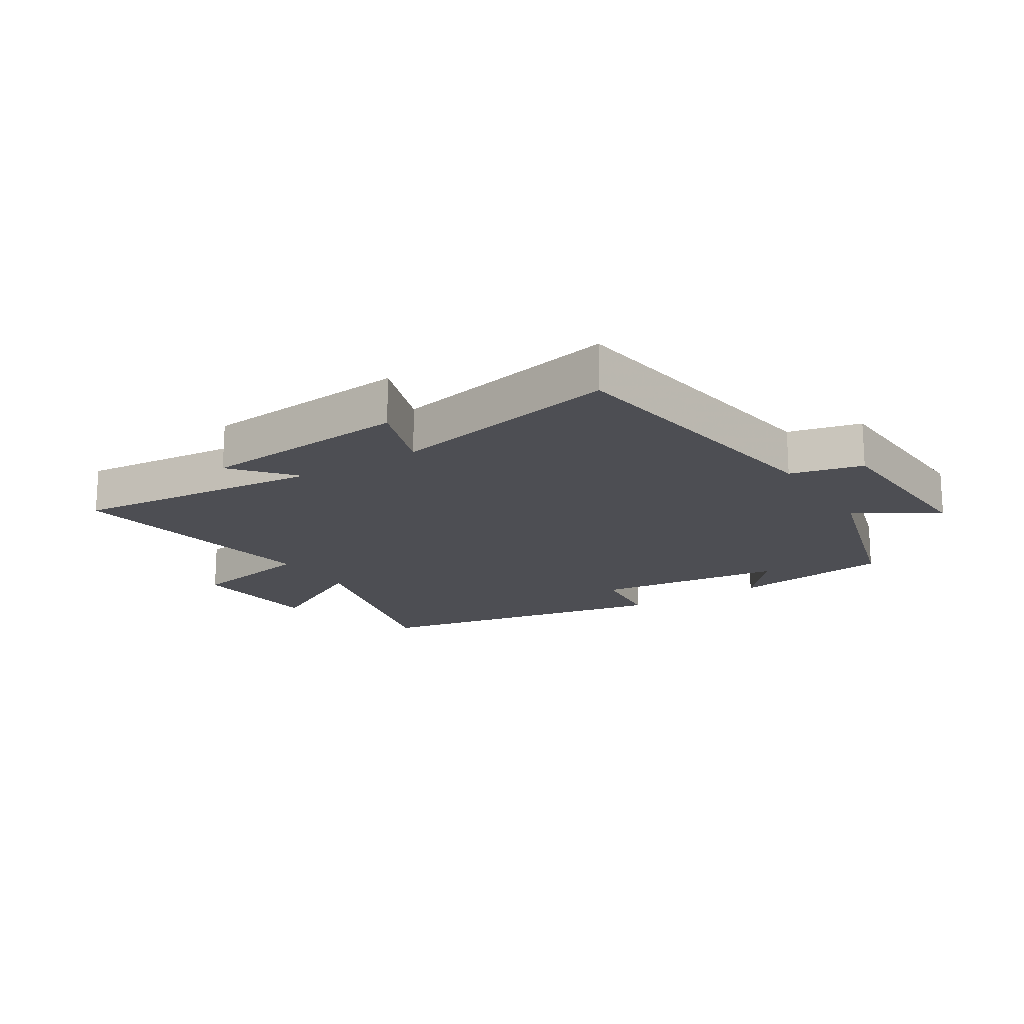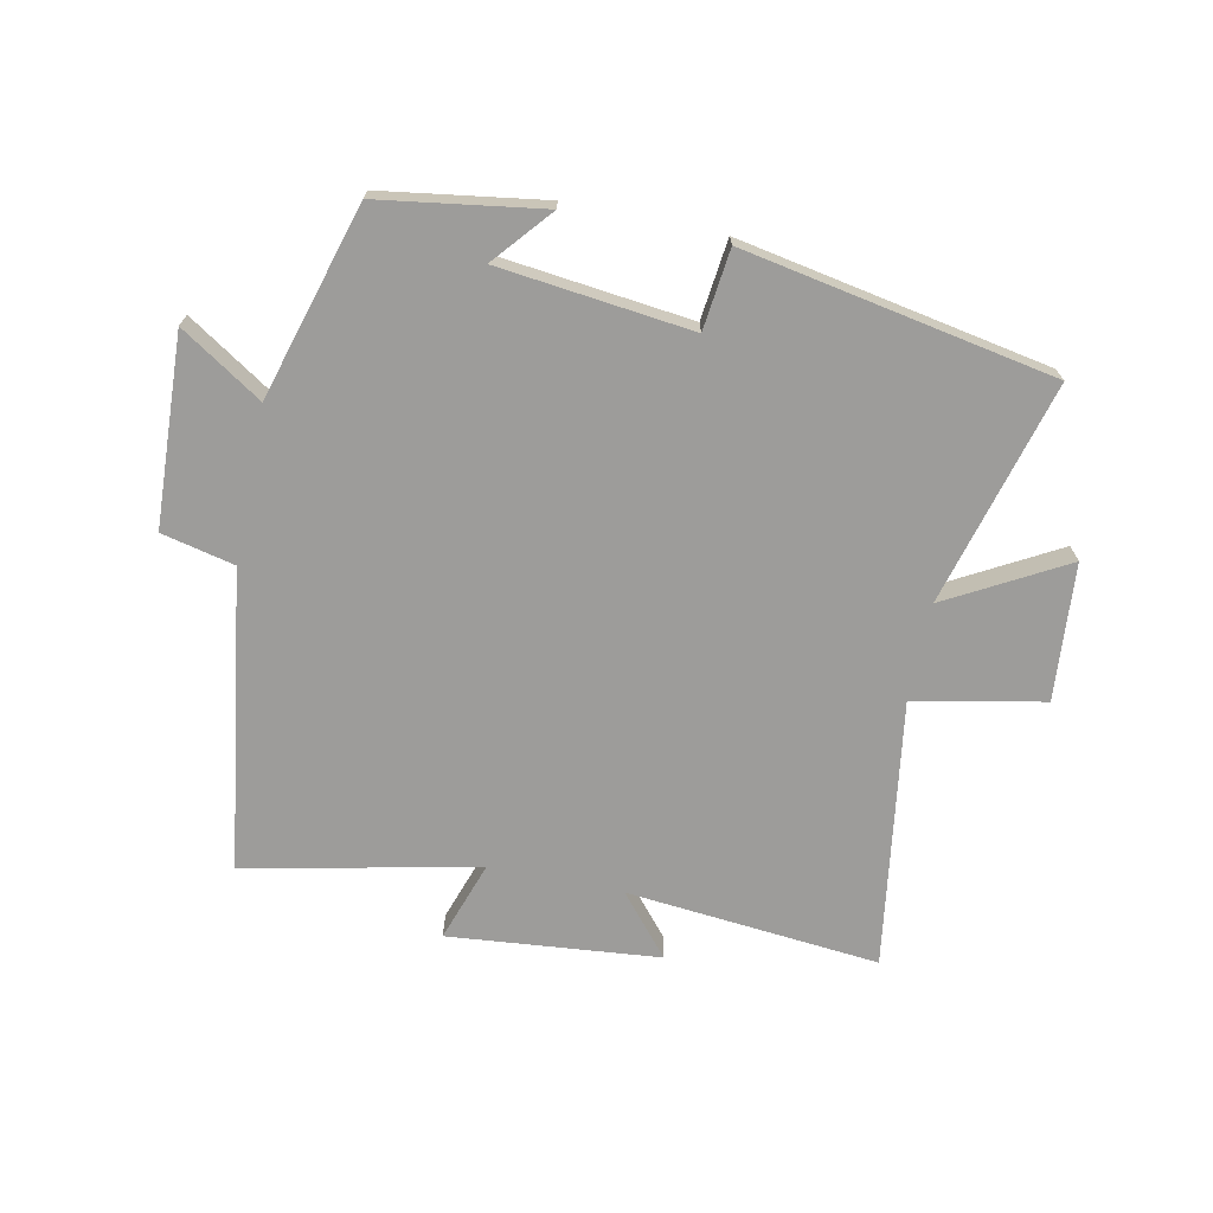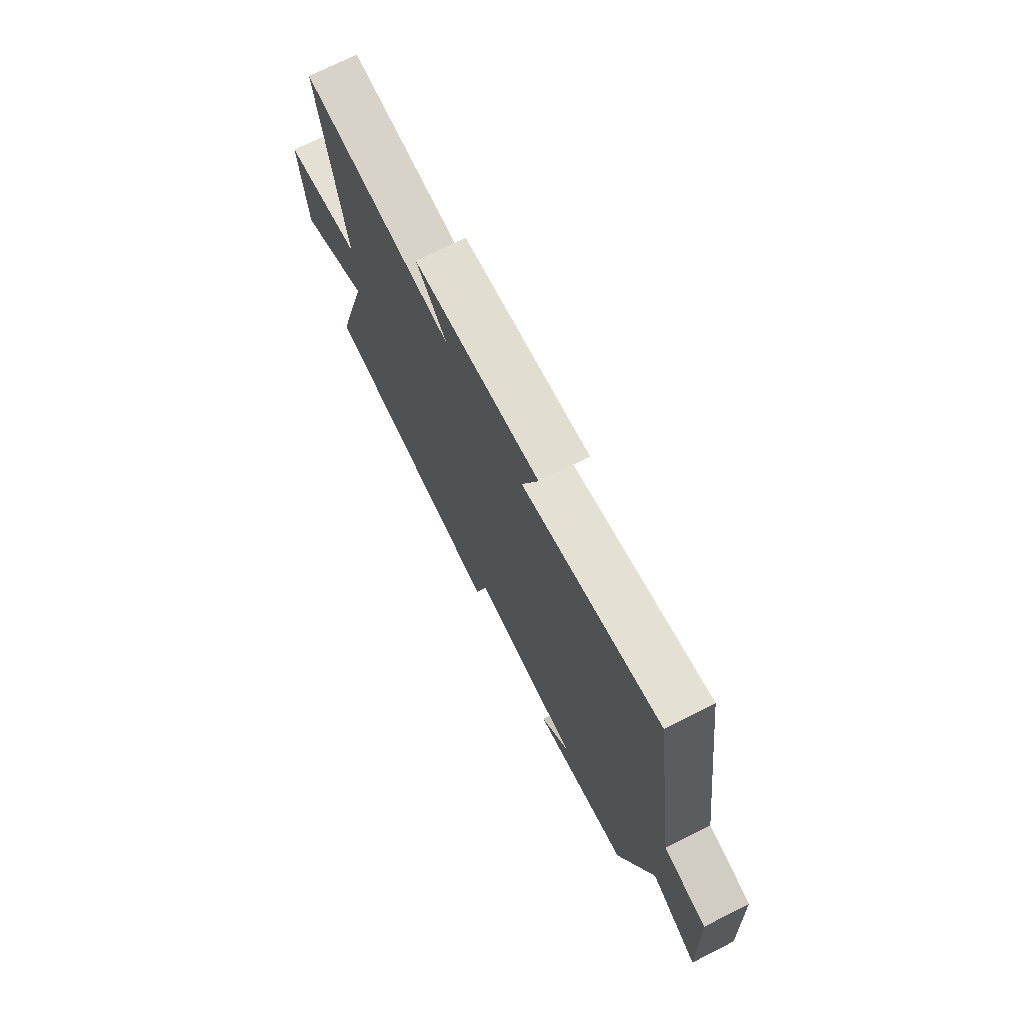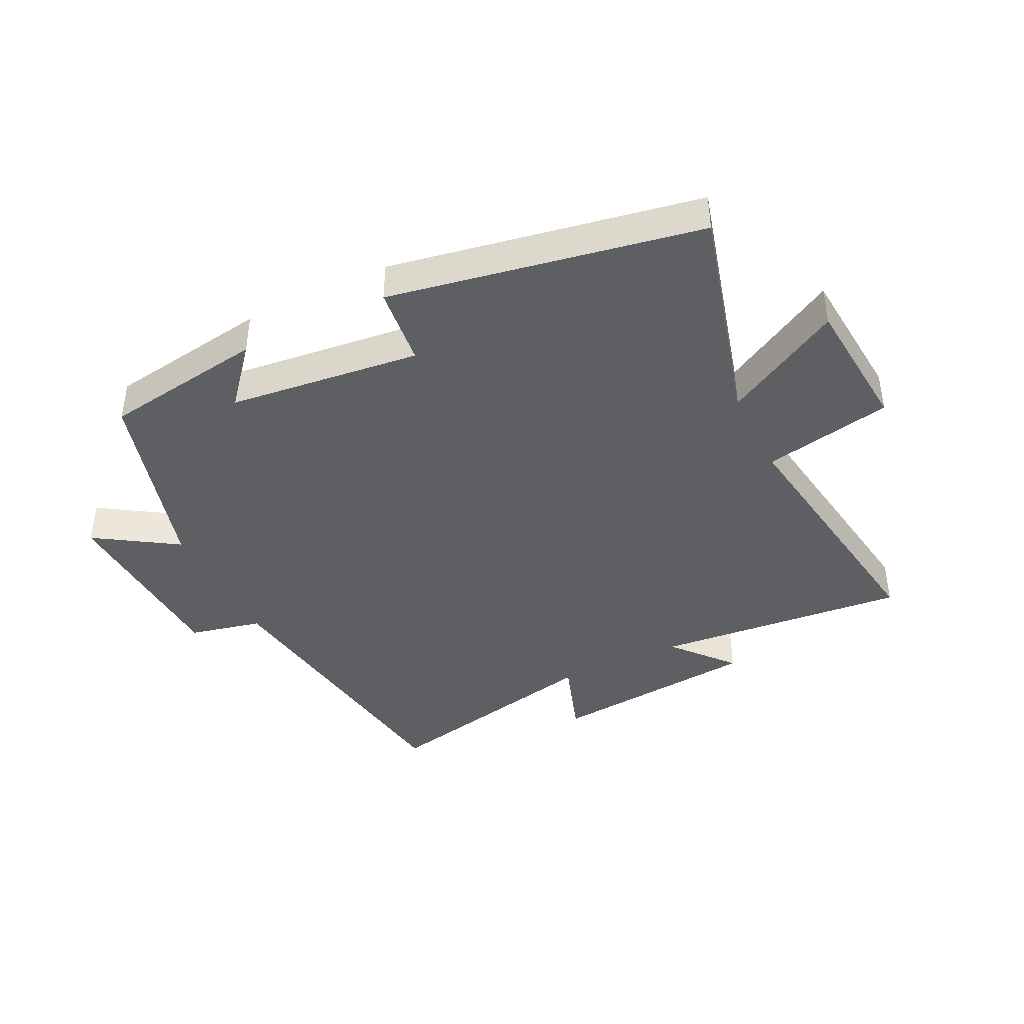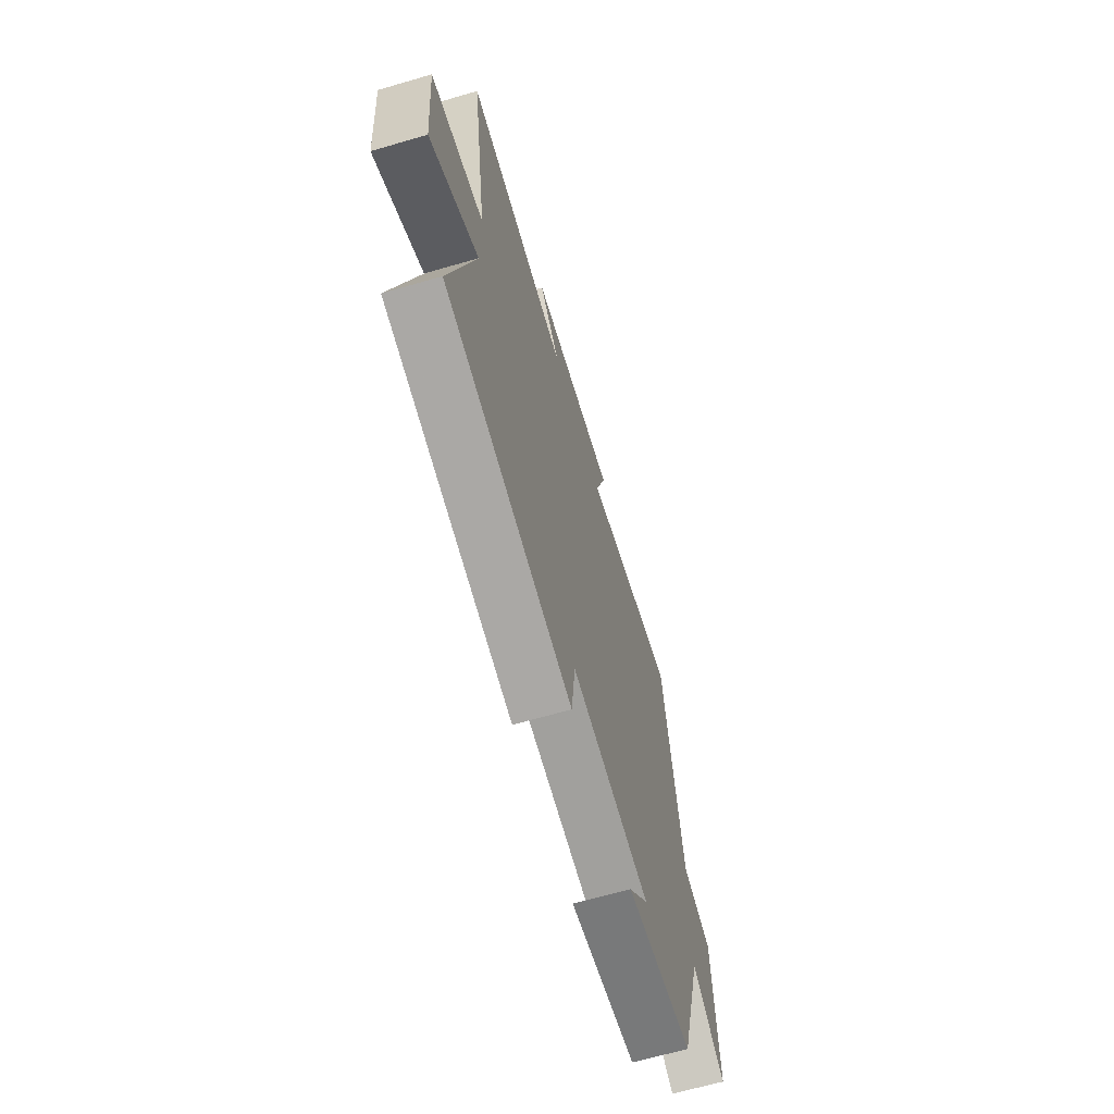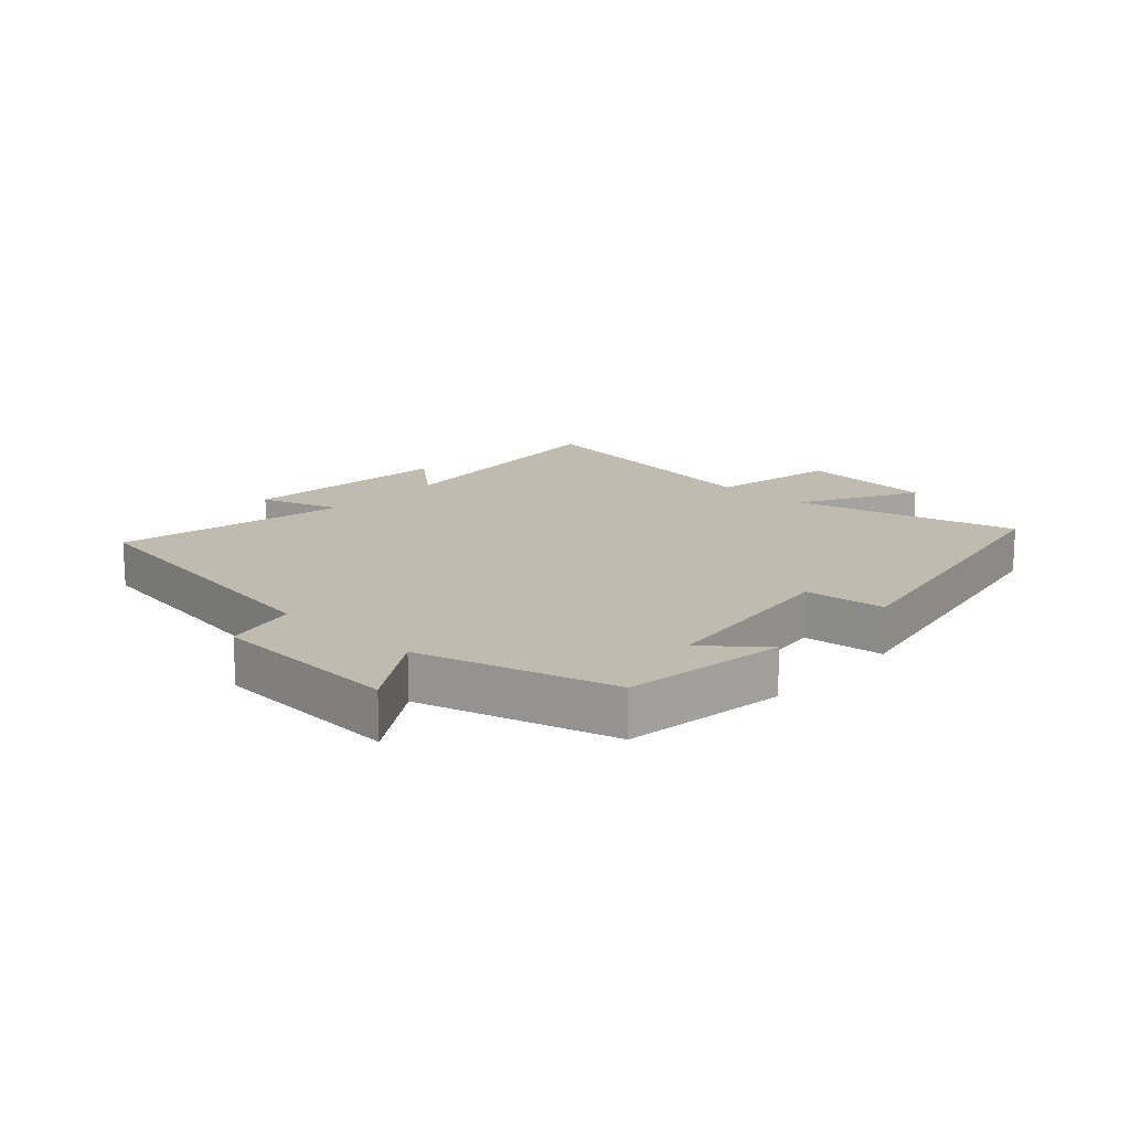
<metadata>
{"format":"obj","ext":"obj","renderer":"f3d","projection":"perspective","resolution":1024,"background":"white","views":[{"elev":-17.3,"azim":32.3,"up":"+Y"},{"elev":-70.1,"azim":168.4,"up":"+Y"},{"elev":72.3,"azim":63.2,"up":"+Z"},{"elev":-41.5,"azim":-153.7,"up":"+Y"},{"elev":-65.6,"azim":-73.7,"up":"+Z"},{"elev":16.0,"azim":132.9,"up":"+Y"}]}
</metadata>
<code>
v -0.564 0.07 0.539
v -0.156 0.07 0.5
v -0.238 0.07 0.597
v 0.102 0.07 0.629
v 0.058 0.07 0.5
v 0.431 0.07 0.579
v 0.5 0.07 0.098
v 0.617 0.07 0.071
v 0.631 0.07 -0.235
v 0.5 0.07 -0.15
v 0.409 0.07 -0.461
v 0.147 0.07 -0.5
v 0.226 0.07 -0.407
v -0.084 0.07 -0.371
v -0.099 0.07 -0.5
v -0.598 0.07 -0.407
v -0.5 0.07 -0.048
v -0.69 0.07 -0.153
v -0.708 0.07 0.067
v -0.5 0.07 0.108
v -0.564 0 0.539
v -0.156 0 0.5
v -0.238 0 0.597
v 0.102 0 0.629
v 0.058 0 0.5
v 0.431 0 0.579
v 0.5 0 0.098
v 0.617 0 0.071
v 0.631 0 -0.235
v 0.5 0 -0.15
v 0.409 0 -0.461
v 0.147 0 -0.5
v 0.226 0 -0.407
v -0.084 0 -0.371
v -0.099 0 -0.5
v -0.598 0 -0.407
v -0.5 0 -0.048
v -0.69 0 -0.153
v -0.708 0 0.067
v -0.5 0 0.108
f 17 18 19 20
f 14 15 16 17
f 13 14 17 20
f 10 11 12 13
f 10 13 20 1
f 7 8 9 10
f 5 6 7 10
f 2 3 4 5
f 2 5 10
f 1 2 10
f 40 39 38 37
f 37 36 35 34
f 40 37 34 33
f 33 32 31 30
f 21 40 33 30
f 30 29 28 27
f 30 27 26 25
f 25 24 23 22
f 30 25 22
f 30 22 21
f 1 21 22 2
f 2 22 23 3
f 3 23 24 4
f 4 24 25 5
f 5 25 26 6
f 6 26 27 7
f 7 27 28 8
f 8 28 29 9
f 9 29 30 10
f 10 30 31 11
f 11 31 32 12
f 12 32 33 13
f 13 33 34 14
f 14 34 35 15
f 15 35 36 16
f 16 36 37 17
f 17 37 38 18
f 18 38 39 19
f 19 39 40 20
f 20 40 21 1

</code>
